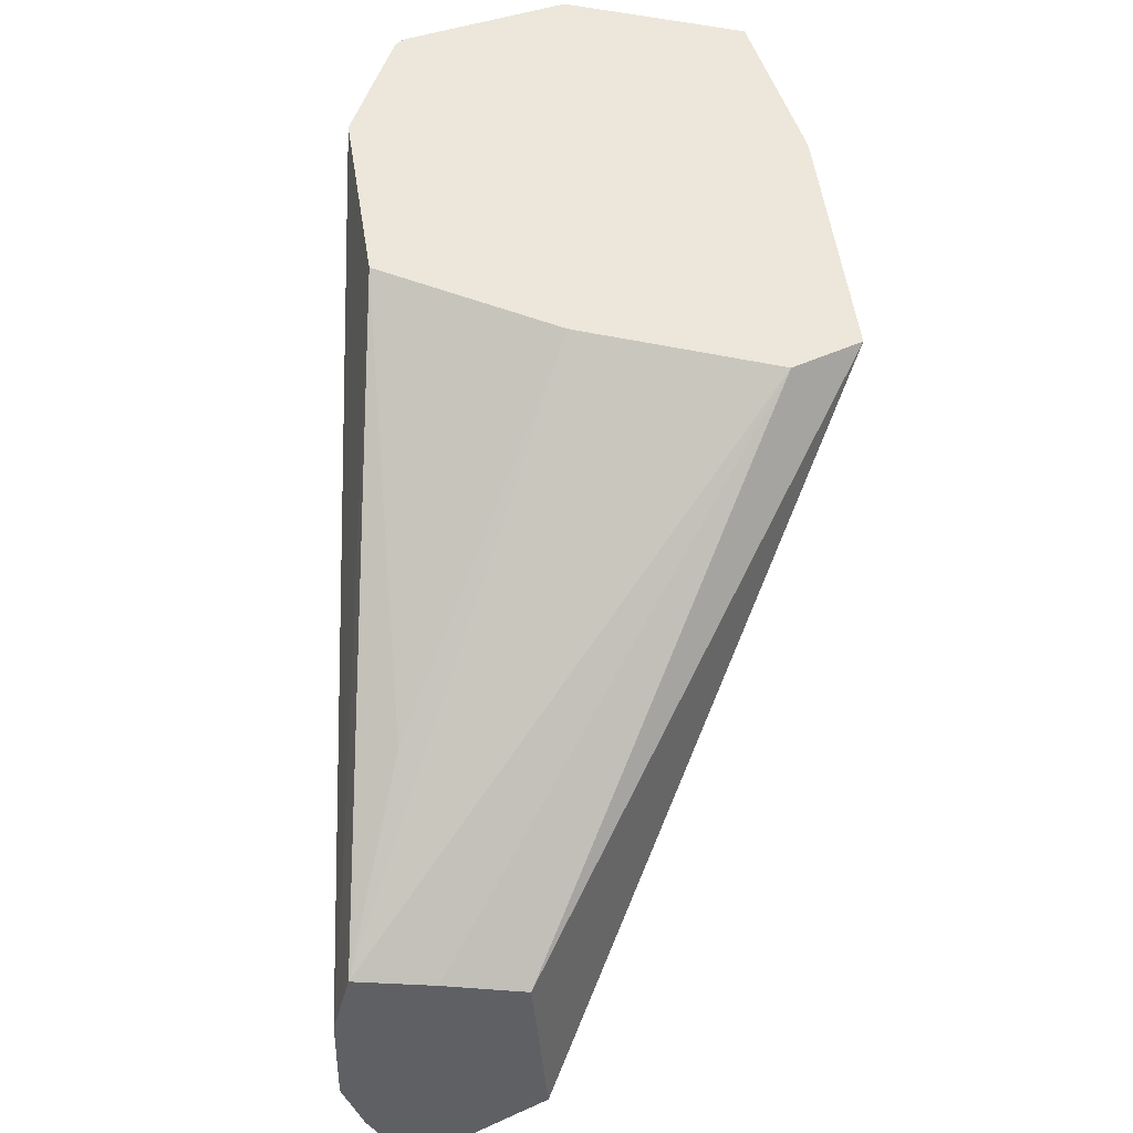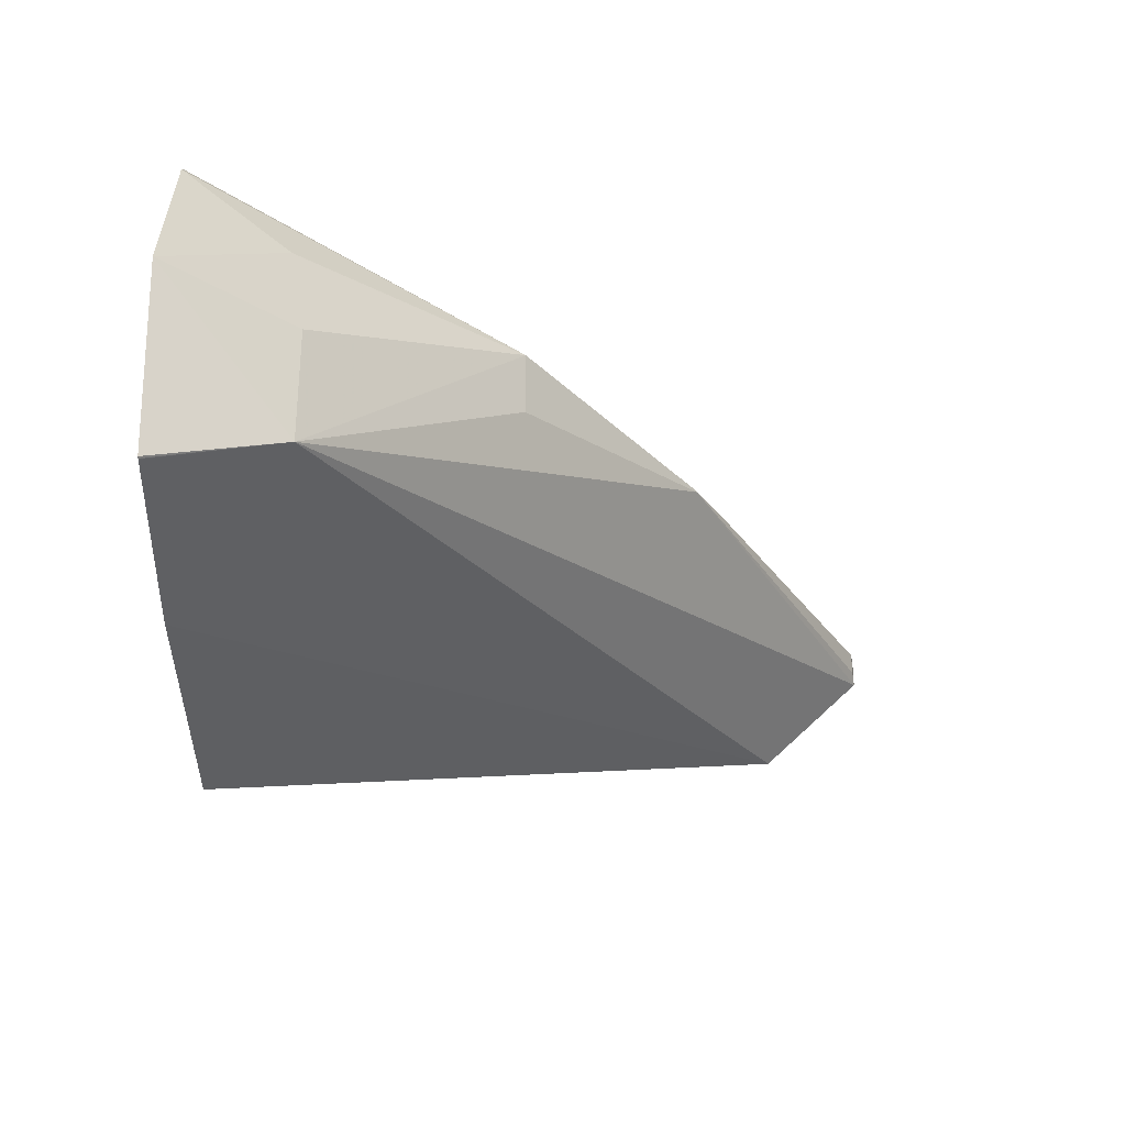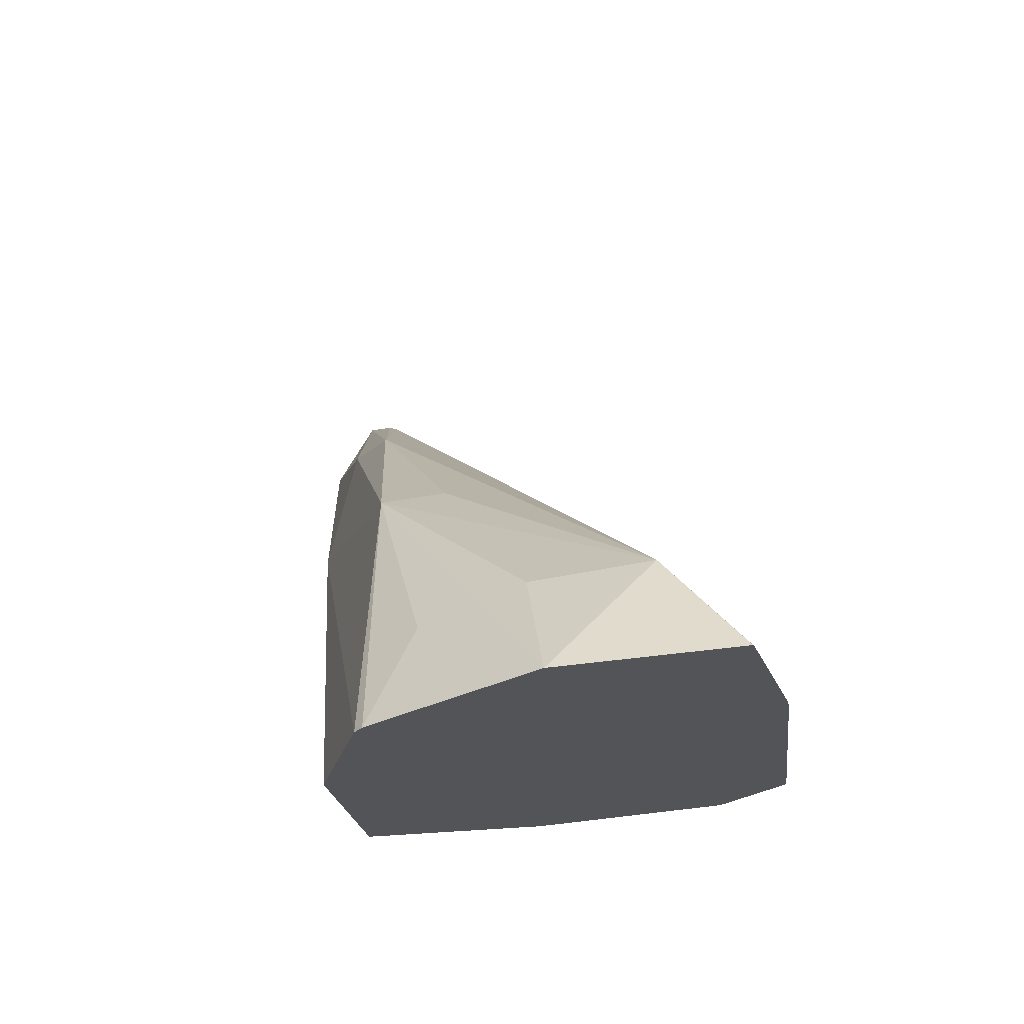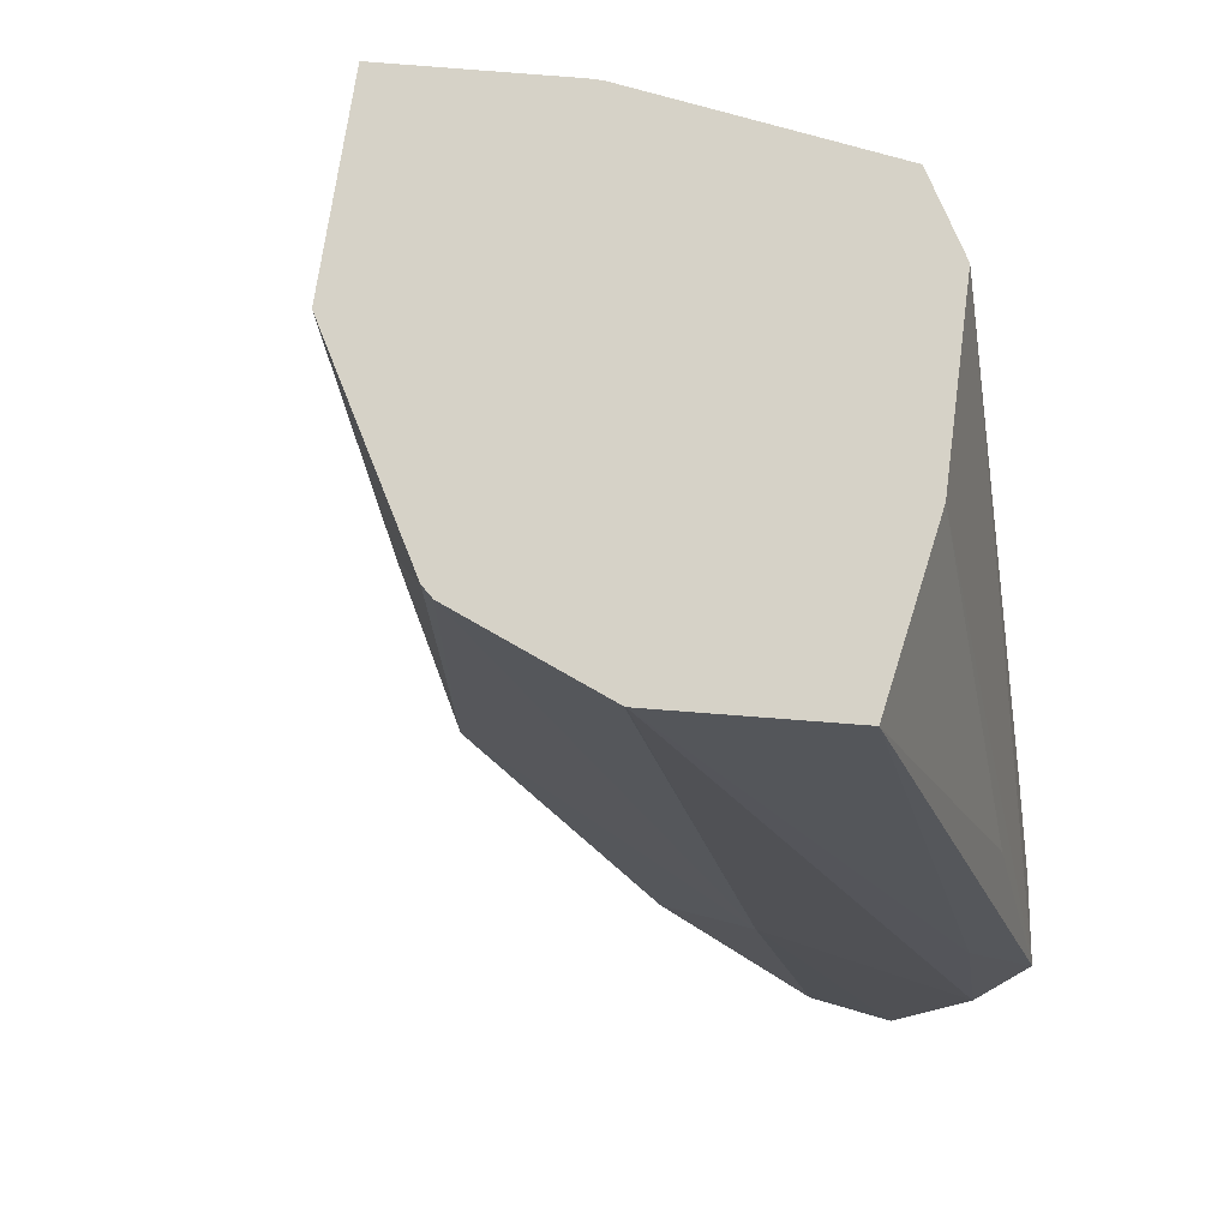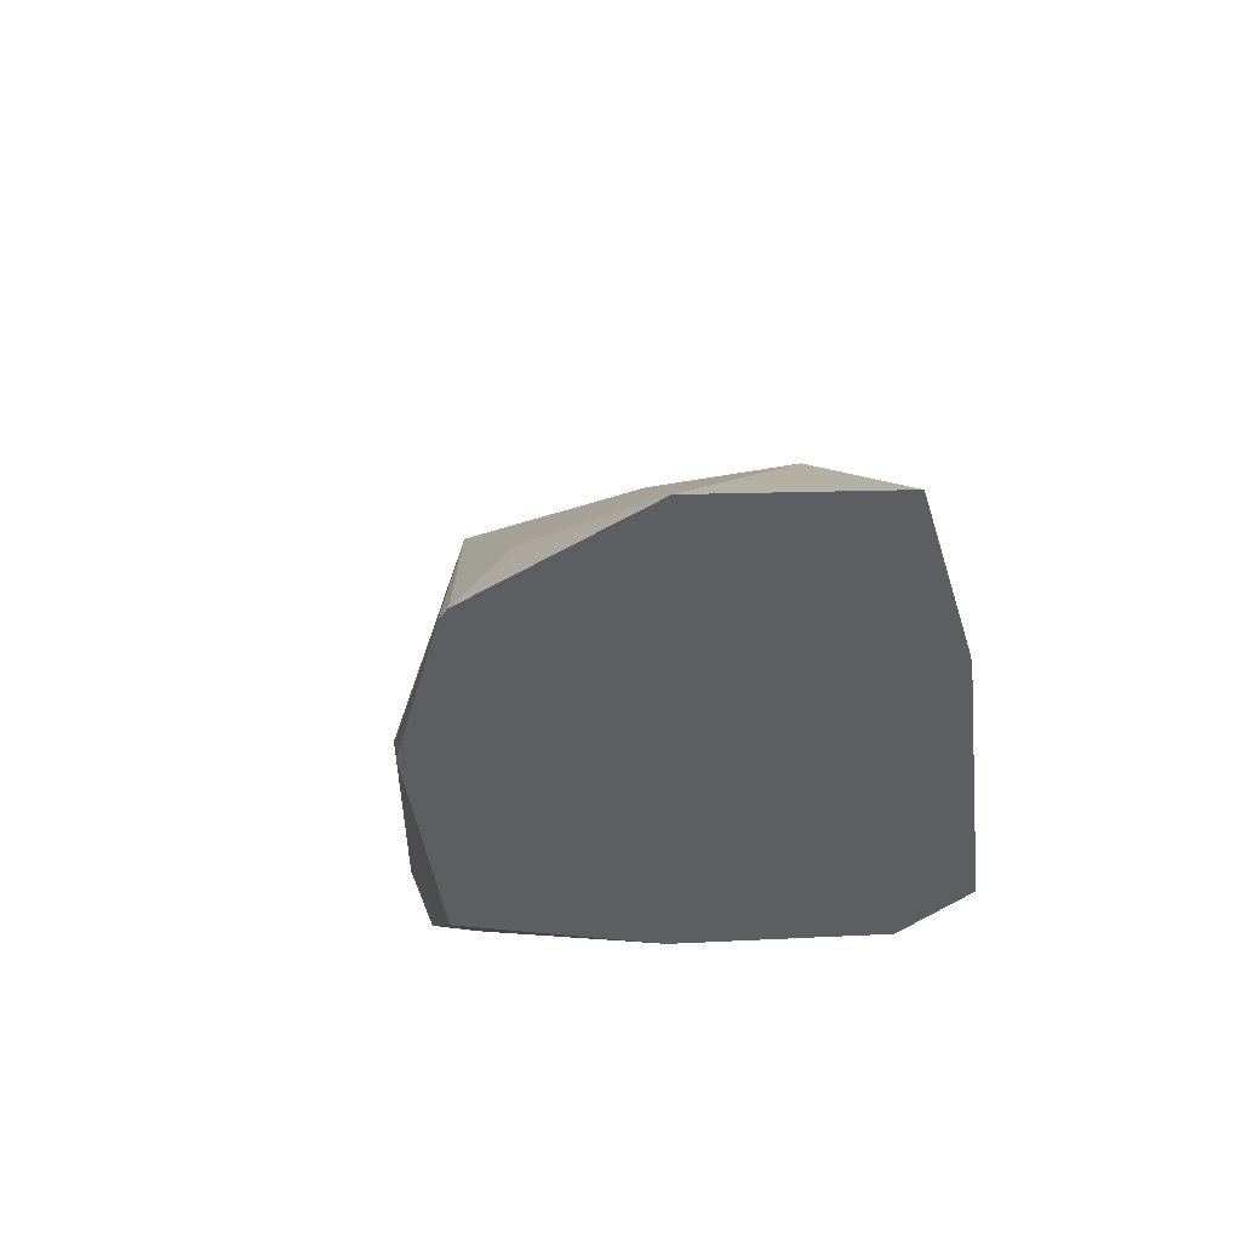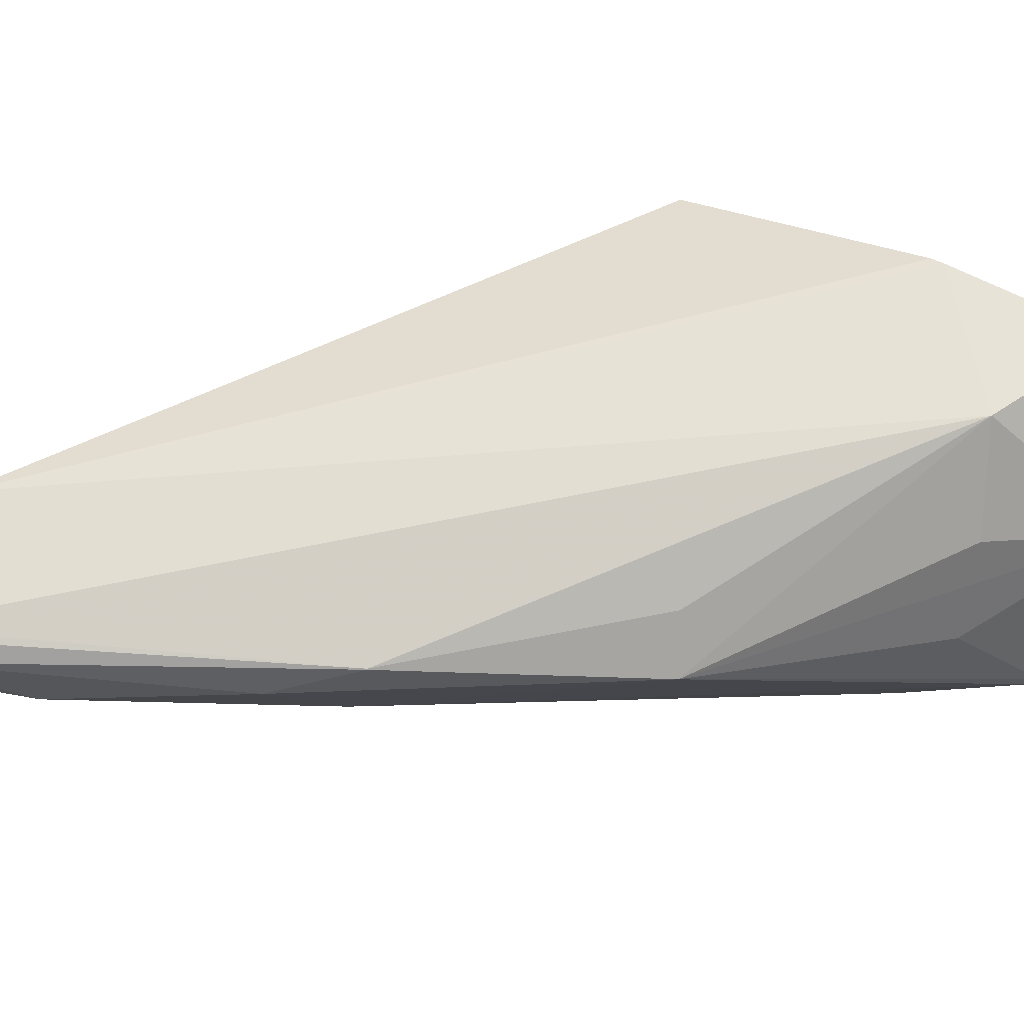
<metadata>
{"format":"obj","ext":"obj","renderer":"f3d","projection":"perspective","resolution":1024,"background":"white","views":[{"elev":-42.8,"azim":-94.7,"up":"+Y"},{"elev":59.8,"azim":0.1,"up":"+Y"},{"elev":66.3,"azim":-99.5,"up":"+Y"},{"elev":-22.8,"azim":-124.7,"up":"+Z"},{"elev":44.4,"azim":-100.9,"up":"+Y"},{"elev":16.6,"azim":123.8,"up":"+Z"}]}
</metadata>
<code>
v 0.01201 -0.009408 0.02166
v 0.01201 -0.008409 0.02332
v 0.01201 -0.008599 0.01685
v 0.02184 -0.019 0.01292
v 0.02184 -0.019 0.01486
v 0.02193 -0.019 0.01687
v 0.02636 -0.019 0.01759
v 0.01201 -0.00165 0.02259
v 0.01844 -0.01528 0.01371
v 0.01201 -0.006979 0.01248
v 0.02118 -0.01674 0.01264
v 0.0237 -0.019 0.01263
v 0.02896 -0.019 0.01505
v 0.0149 0.001307 0.01986
v 0.01201 -0.001317 0.02251
v 0.01201 -0.002055 0.01173
v 0.0215 -0.01168 0.01233
v 0.02638 -0.019 0.0128
v 0.02896 -0.019 0.01456
v 0.02889 -0.01866 0.01482
v 0.02393 -0.009255 0.01451
v 0.01959 -0.00383 0.01567
v 0.01959 -0.00383 0.01404
v 0.01489 0.001207 0.01691
v 0.01201 0.003576 0.01677
v 0.01201 0.002933 0.02127
v 0.01203 0.00288 0.02128
v 0.01201 0.00288 0.02129
v 0.01201 0.002858 0.0213
v 0.01201 -0.002015 0.01173
v 0.02462 -0.01168 0.01362
v 0.02641 -0.01684 0.01297
v 0.01201 0.001368 0.01266
v 0.02776 -0.019 0.01341
v 0.02893 -0.019 0.01421
v 0.02889 -0.01866 0.01426
v 0.02393 -0.009255 0.01448
v 0.01201 0.001598 0.01285
v 0.01446 0.0005728 0.01437
f 1 2 8
f 1 8 15
f 1 15 29
f 1 29 28
f 1 28 26
f 1 26 25
f 1 25 38
f 1 38 33
f 1 33 30
f 1 30 16
f 1 16 10
f 1 10 3
f 1 3 4
f 1 4 5
f 1 5 6
f 1 6 2
f 2 6 7
f 2 7 8
f 3 9 4
f 3 10 9
f 4 11 12
f 4 12 18
f 4 18 34
f 4 34 35
f 4 35 19
f 4 19 13
f 4 13 7
f 4 7 6
f 4 6 5
f 4 9 10
f 4 10 11
f 7 13 14
f 7 14 15
f 7 15 8
f 10 16 11
f 11 16 12
f 12 16 17
f 12 17 18
f 13 19 36
f 13 36 20
f 13 20 21
f 13 21 14
f 14 22 23
f 14 23 24
f 14 24 25
f 14 25 26
f 14 26 27
f 14 27 28
f 14 28 29
f 14 29 15
f 14 21 22
f 16 30 17
f 17 31 32
f 17 32 18
f 17 30 33
f 17 33 23
f 17 23 31
f 18 32 34
f 19 35 36
f 20 36 37
f 20 37 21
f 21 37 23
f 21 23 22
f 23 37 31
f 23 33 38
f 23 38 39
f 23 39 25
f 23 25 24
f 25 39 38
f 26 28 27
f 31 37 36
f 31 36 32
f 32 36 35
f 32 35 34

</code>
